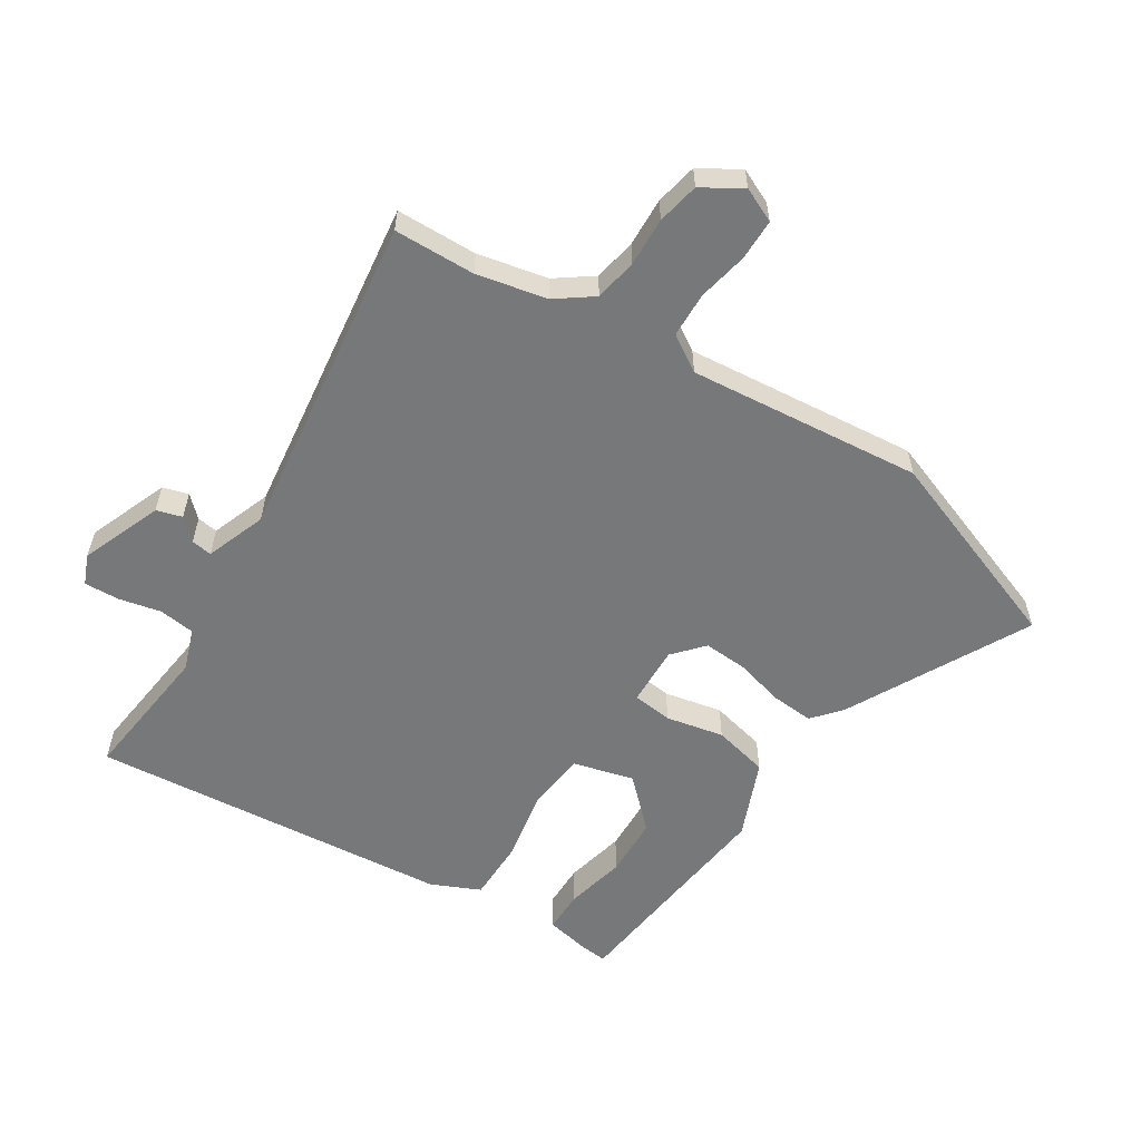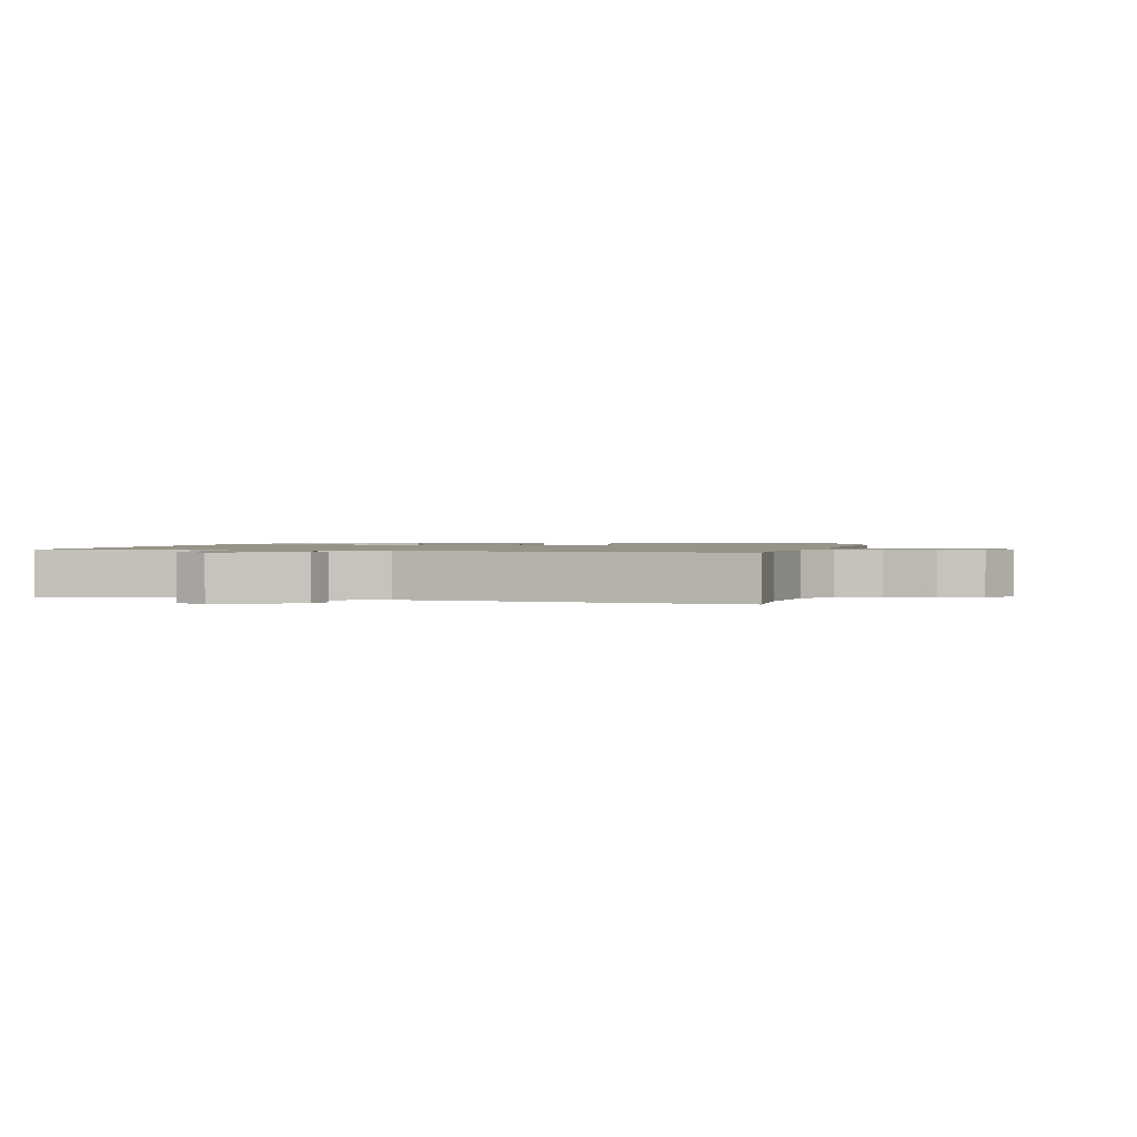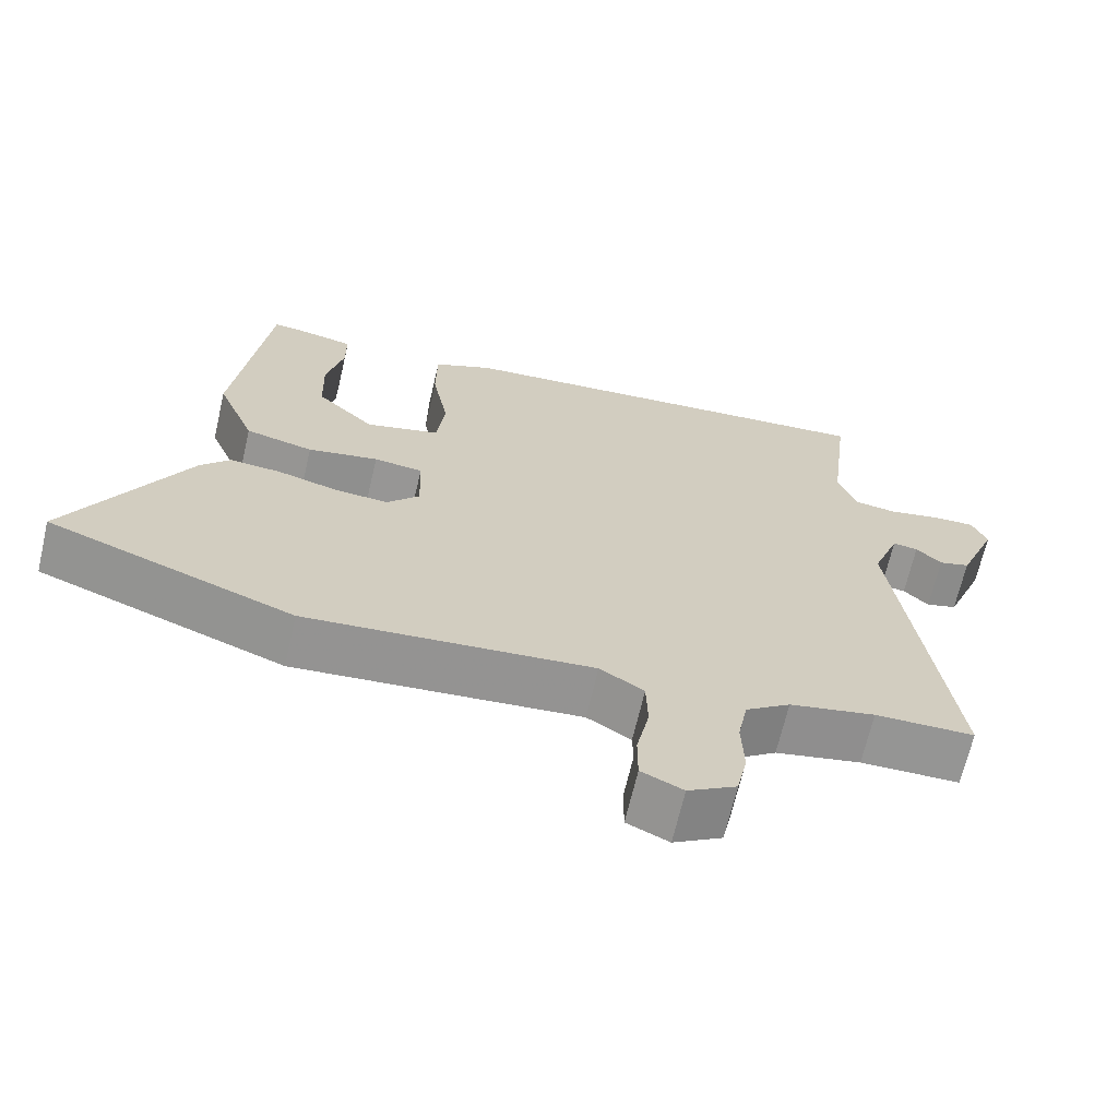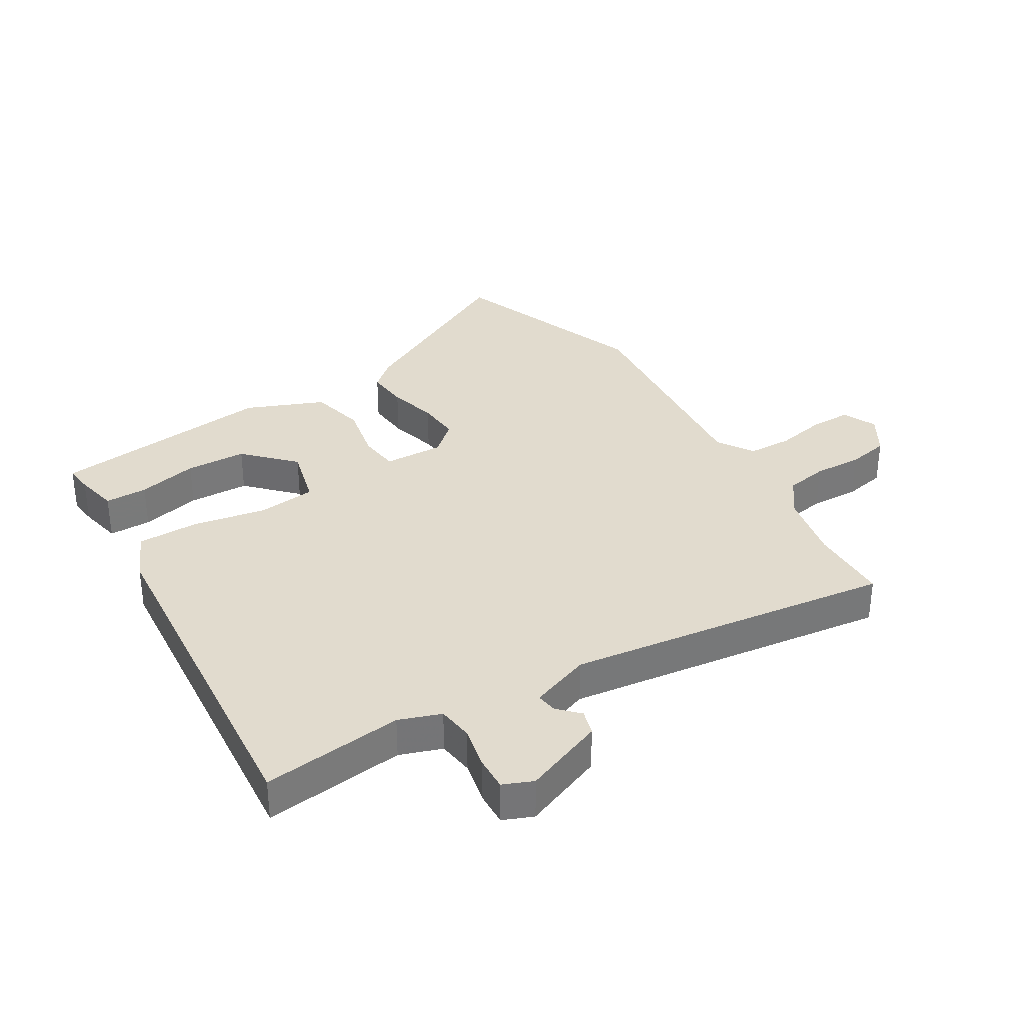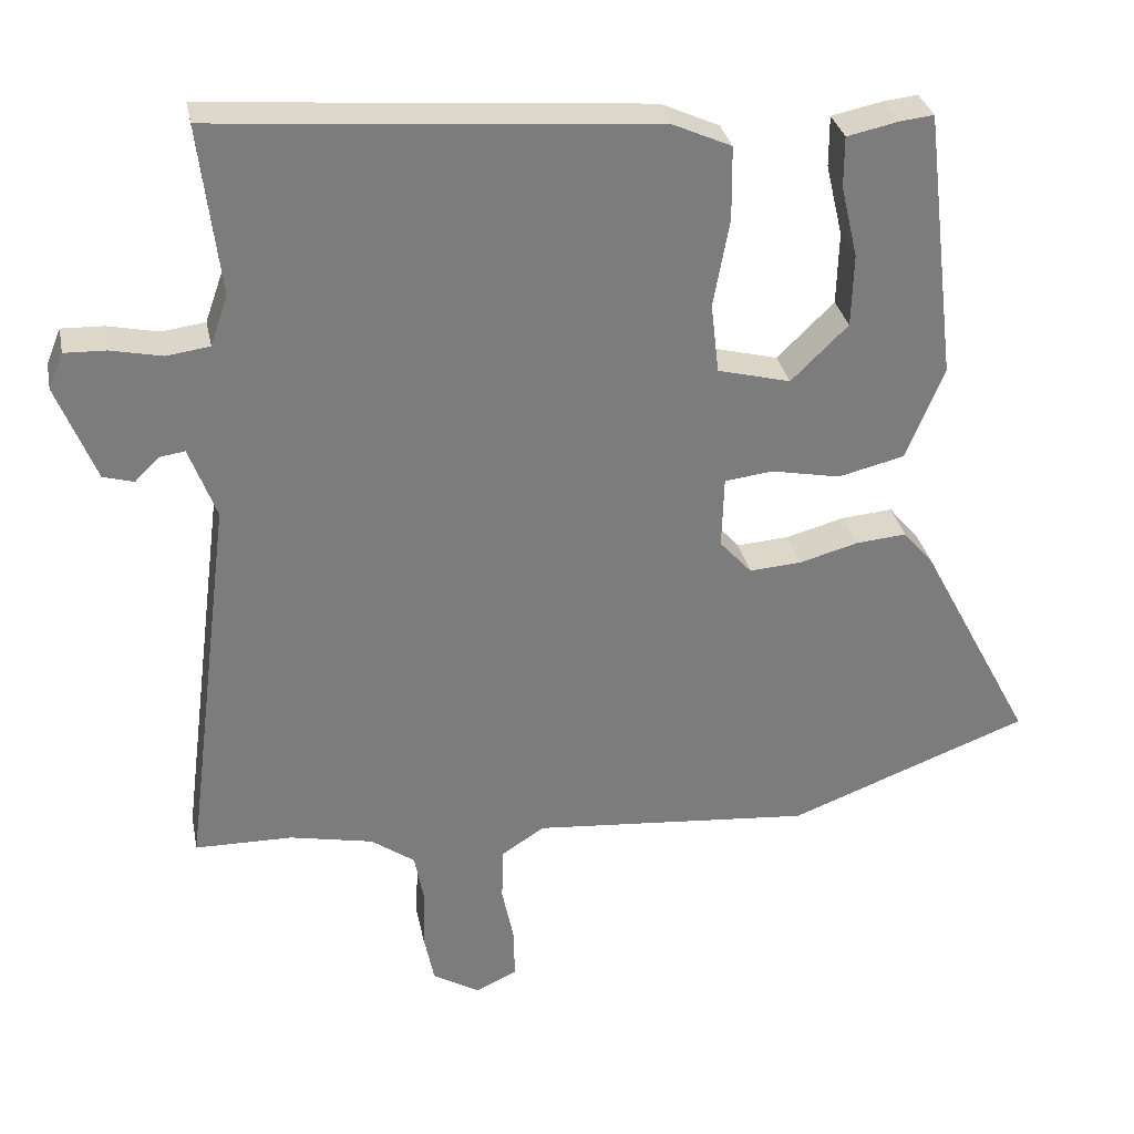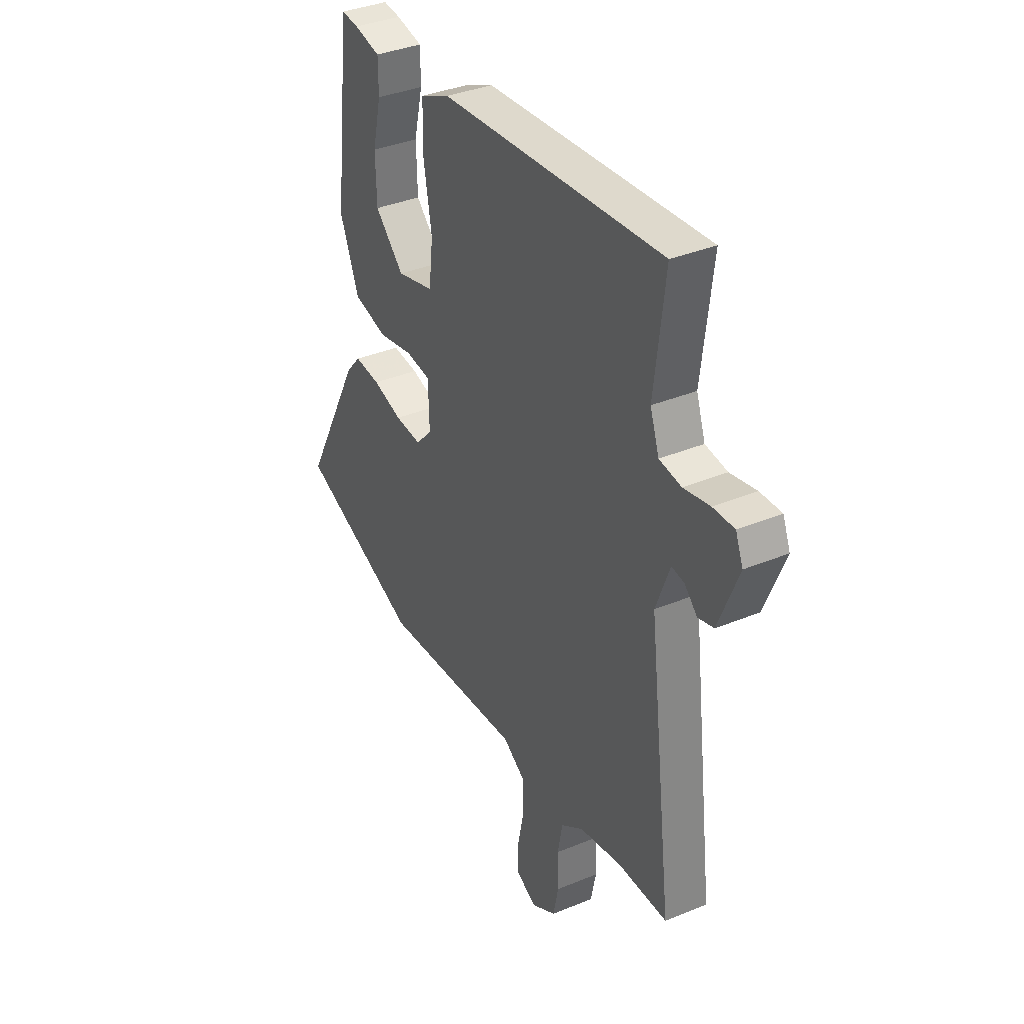
<metadata>
{"format":"obj","ext":"obj","renderer":"f3d","projection":"perspective","resolution":1024,"background":"white","views":[{"elev":-57.4,"azim":147.8,"up":"+Y"},{"elev":1.3,"azim":101.8,"up":"+Y"},{"elev":-67.5,"azim":-13.1,"up":"+Z"},{"elev":33.9,"azim":58.9,"up":"+Y"},{"elev":31.5,"azim":168.7,"up":"+Z"},{"elev":36.7,"azim":61.8,"up":"+Z"}]}
</metadata>
<code>
v -0.44 0.07 0.521
v -0.394 0.07 0.516
v -0.323 0.07 0.501
v -0.323 0.07 0.431
v -0.346 0.07 0.332
v -0.343 0.07 0.232
v -0.265 0.07 0.156
v -0.165 0.07 0.182
v -0.154 0.07 0.278
v -0.176 0.07 0.399
v -0.175 0.07 0.5
v -0.095 0.07 0.536
v 0.502 0.07 0.585
v 0.474 0.07 0.353
v 0.498 0.07 0.284
v 0.557 0.07 0.276
v 0.627 0.07 0.291
v 0.684 0.07 0.293
v 0.704 0.07 0.244
v 0.651 0.07 0.111
v 0.609 0.07 0.099
v 0.575 0.07 0.132
v 0.541 0.07 0.137
v 0.504 0.07 0.038
v 0.572 0.07 -0.499
v 0.439 0.07 -0.501
v 0.324 0.07 -0.525
v 0.264 0.07 -0.568
v 0.251 0.07 -0.638
v 0.254 0.07 -0.718
v 0.24 0.07 -0.787
v 0.175 0.07 -0.826
v 0.119 0.07 -0.8
v 0.119 0.07 -0.733
v 0.136 0.07 -0.65
v 0.134 0.07 -0.576
v 0.075 0.07 -0.538
v -0.309 0.07 -0.572
v -0.64 0.07 -0.447
v -0.483 0.07 -0.149
v -0.443 0.07 -0.103
v -0.373 0.07 -0.109
v -0.293 0.07 -0.131
v -0.221 0.07 -0.136
v -0.177 0.07 -0.087
v -0.18 0.07 0.012
v -0.246 0.07 0.02
v -0.341 0.07 0.001
v -0.432 0.07 0.023
v -0.484 0.07 0.151
v -0.44 0 0.521
v -0.394 0 0.516
v -0.323 0 0.501
v -0.323 0 0.431
v -0.346 0 0.332
v -0.343 0 0.232
v -0.265 0 0.156
v -0.165 0 0.182
v -0.154 0 0.278
v -0.176 0 0.399
v -0.175 0 0.5
v -0.095 0 0.536
v 0.502 0 0.585
v 0.474 0 0.353
v 0.498 0 0.284
v 0.557 0 0.276
v 0.627 0 0.291
v 0.684 0 0.293
v 0.704 0 0.244
v 0.651 0 0.111
v 0.609 0 0.099
v 0.575 0 0.132
v 0.541 0 0.137
v 0.504 0 0.038
v 0.572 0 -0.499
v 0.439 0 -0.501
v 0.324 0 -0.525
v 0.264 0 -0.568
v 0.251 0 -0.638
v 0.254 0 -0.718
v 0.24 0 -0.787
v 0.175 0 -0.826
v 0.119 0 -0.8
v 0.119 0 -0.733
v 0.136 0 -0.65
v 0.134 0 -0.576
v 0.075 0 -0.538
v -0.309 0 -0.572
v -0.64 0 -0.447
v -0.483 0 -0.149
v -0.443 0 -0.103
v -0.373 0 -0.109
v -0.293 0 -0.131
v -0.221 0 -0.136
v -0.177 0 -0.087
v -0.18 0 0.012
v -0.246 0 0.02
v -0.341 0 0.001
v -0.432 0 0.023
v -0.484 0 0.151
f 47 48 49 50
f 46 47 50
f 40 41 42 43
f 40 43 44
f 37 38 39 40
f 36 37 40 44
f 32 33 34 35
f 32 35 36
f 29 30 31 32
f 28 29 32 36
f 27 28 36 44
f 24 25 26
f 24 26 27 44
f 19 20 21 22
f 19 22 23
f 16 17 18 19
f 15 16 19 23
f 14 15 23 24
f 12 13 14
f 9 10 11 12
f 8 9 12 14
f 2 3 4 5
f 2 5 6
f 1 2 6
f 50 1 6
f 46 50 6 7
f 14 24 44 45
f 8 14 45 46
f 7 8 46
f 100 99 98 97
f 100 97 96
f 93 92 91 90
f 94 93 90
f 90 89 88 87
f 94 90 87 86
f 85 84 83 82
f 86 85 82
f 82 81 80 79
f 86 82 79 78
f 94 86 78 77
f 76 75 74
f 94 77 76 74
f 72 71 70 69
f 73 72 69
f 69 68 67 66
f 73 69 66 65
f 74 73 65 64
f 64 63 62
f 62 61 60 59
f 64 62 59 58
f 55 54 53 52
f 56 55 52
f 56 52 51
f 56 51 100
f 57 56 100 96
f 95 94 74 64
f 96 95 64 58
f 96 58 57
f 1 51 52 2
f 2 52 53 3
f 3 53 54 4
f 4 54 55 5
f 5 55 56 6
f 6 56 57 7
f 7 57 58 8
f 8 58 59 9
f 9 59 60 10
f 10 60 61 11
f 11 61 62 12
f 12 62 63 13
f 13 63 64 14
f 14 64 65 15
f 15 65 66 16
f 16 66 67 17
f 17 67 68 18
f 18 68 69 19
f 19 69 70 20
f 20 70 71 21
f 21 71 72 22
f 22 72 73 23
f 23 73 74 24
f 24 74 75 25
f 25 75 76 26
f 26 76 77 27
f 27 77 78 28
f 28 78 79 29
f 29 79 80 30
f 30 80 81 31
f 31 81 82 32
f 32 82 83 33
f 33 83 84 34
f 34 84 85 35
f 35 85 86 36
f 36 86 87 37
f 37 87 88 38
f 38 88 89 39
f 39 89 90 40
f 40 90 91 41
f 41 91 92 42
f 42 92 93 43
f 43 93 94 44
f 44 94 95 45
f 45 95 96 46
f 46 96 97 47
f 47 97 98 48
f 48 98 99 49
f 49 99 100 50
f 50 100 51 1

</code>
